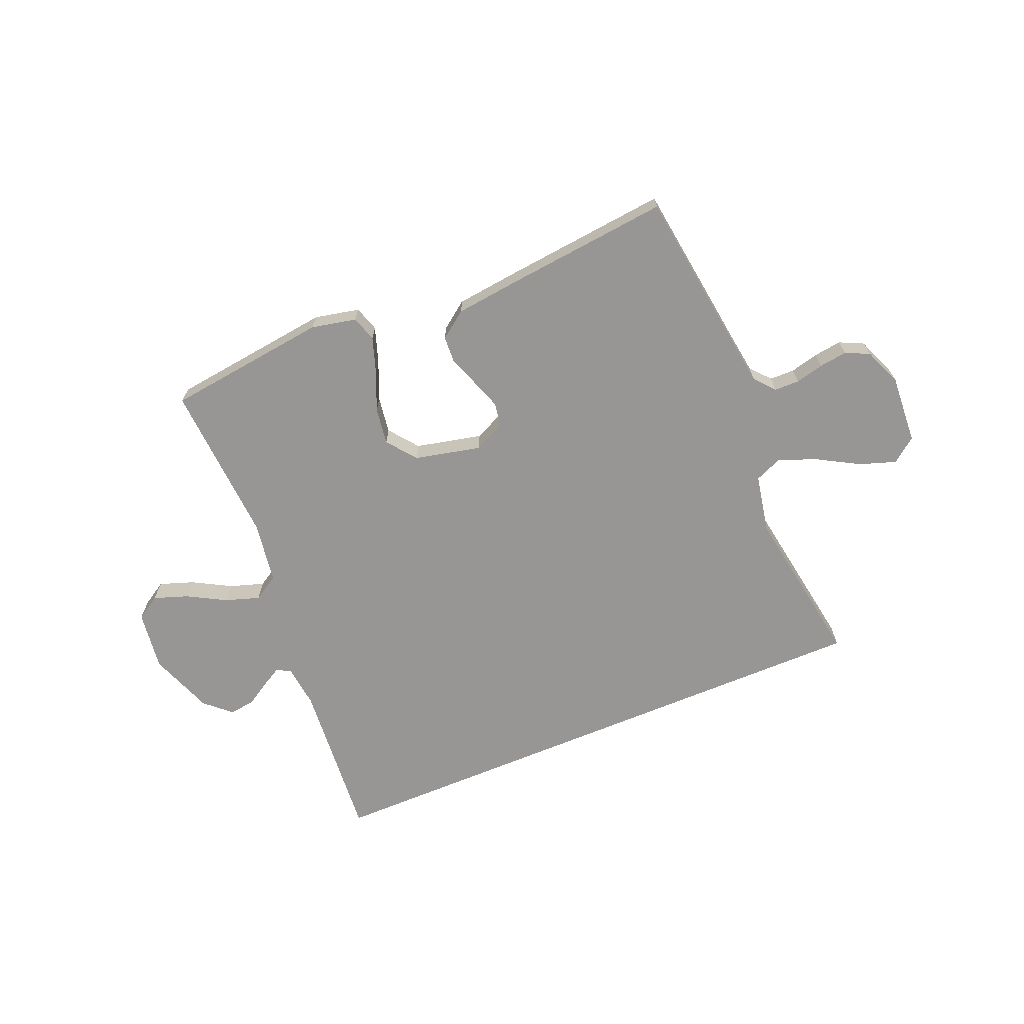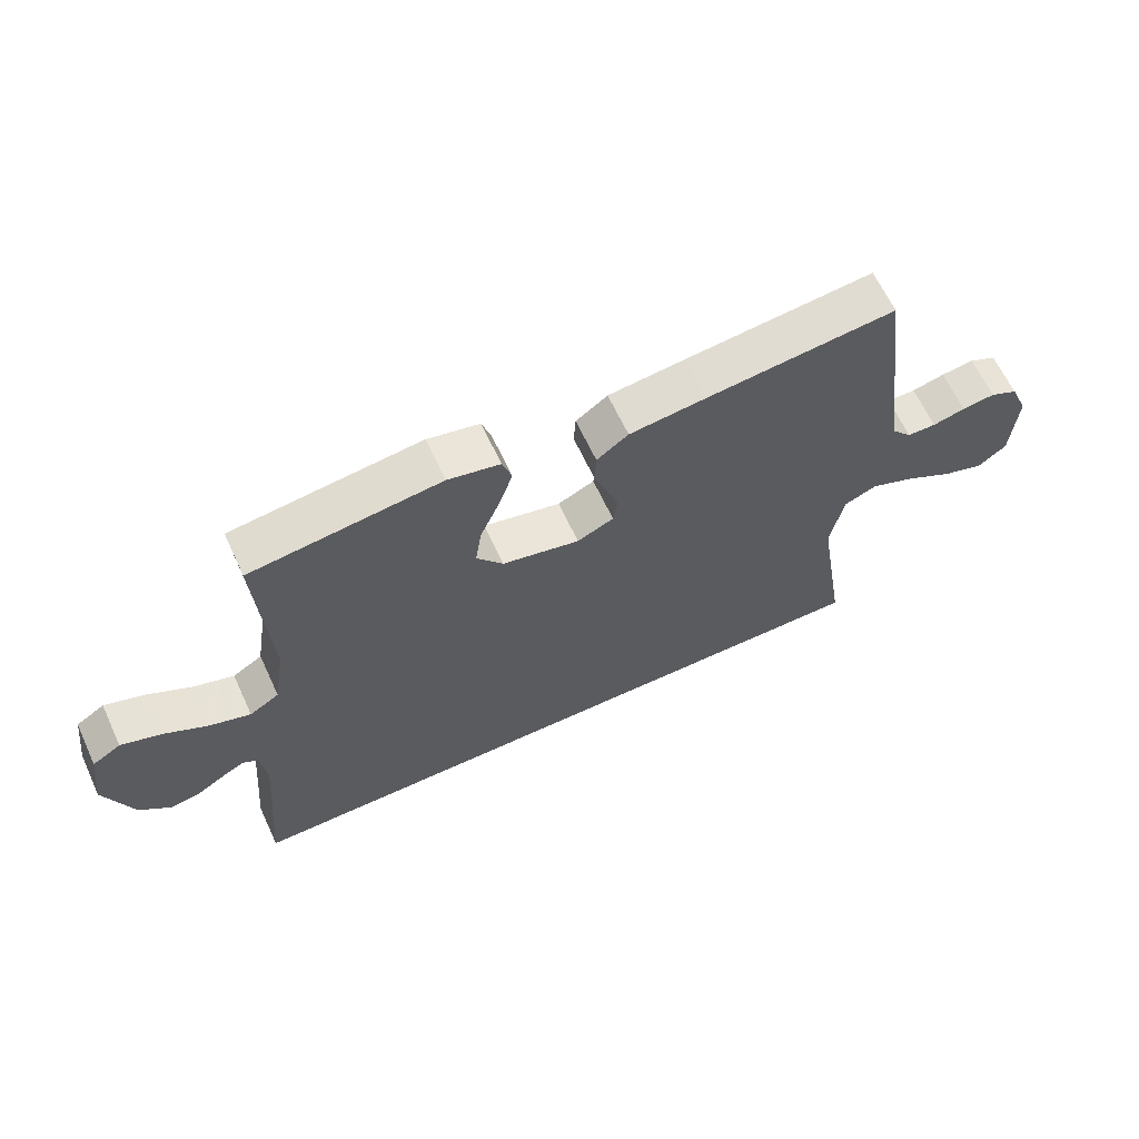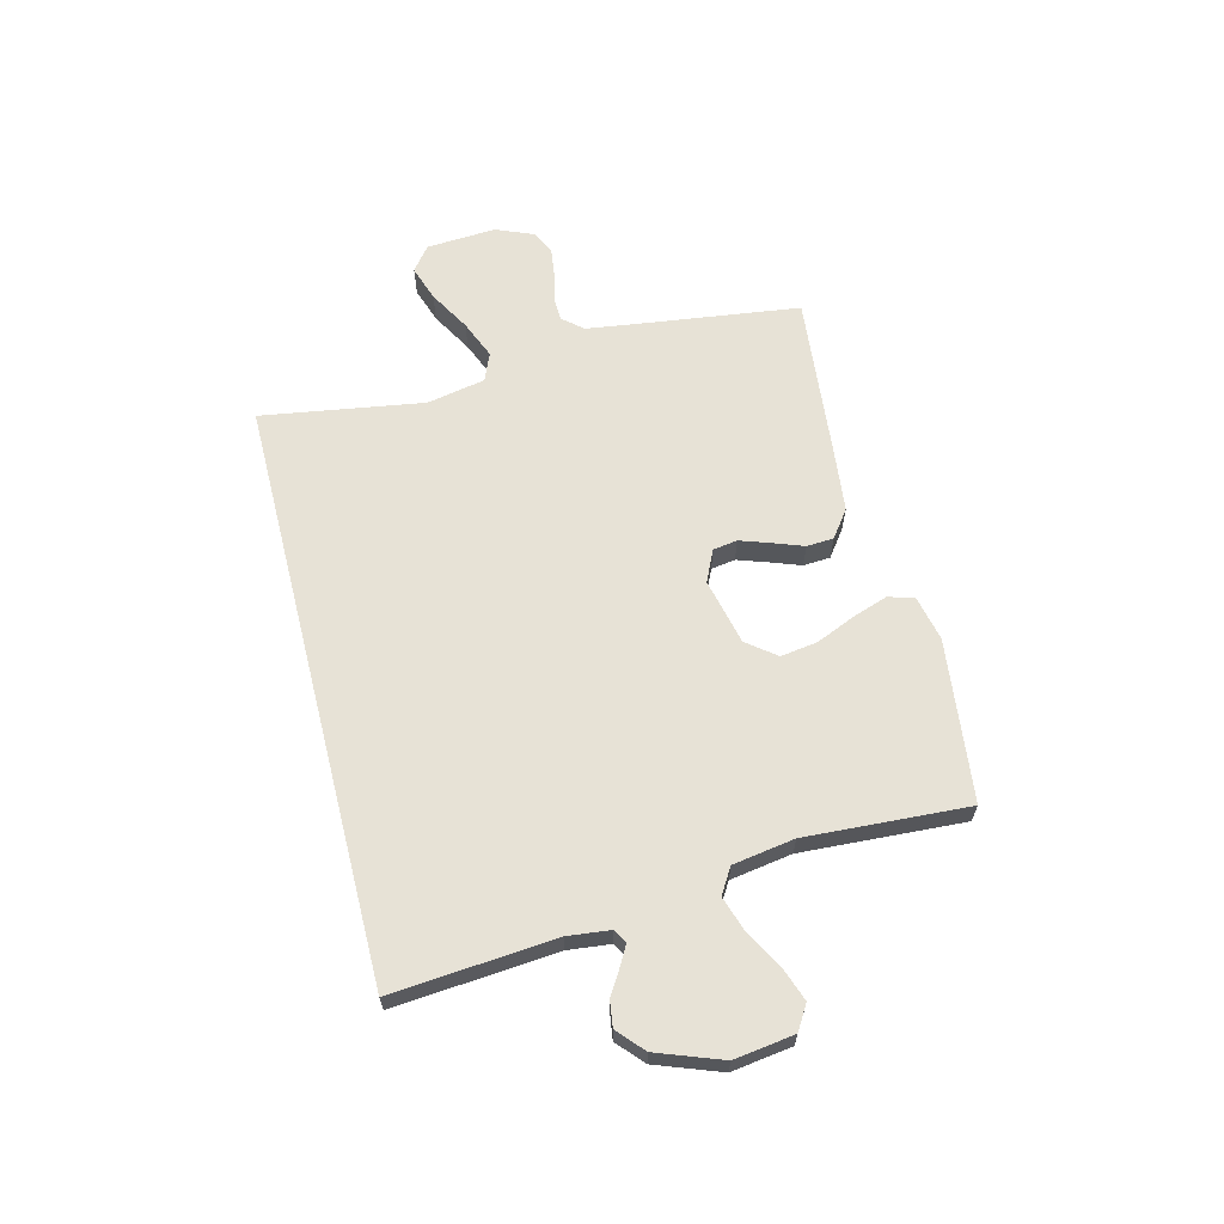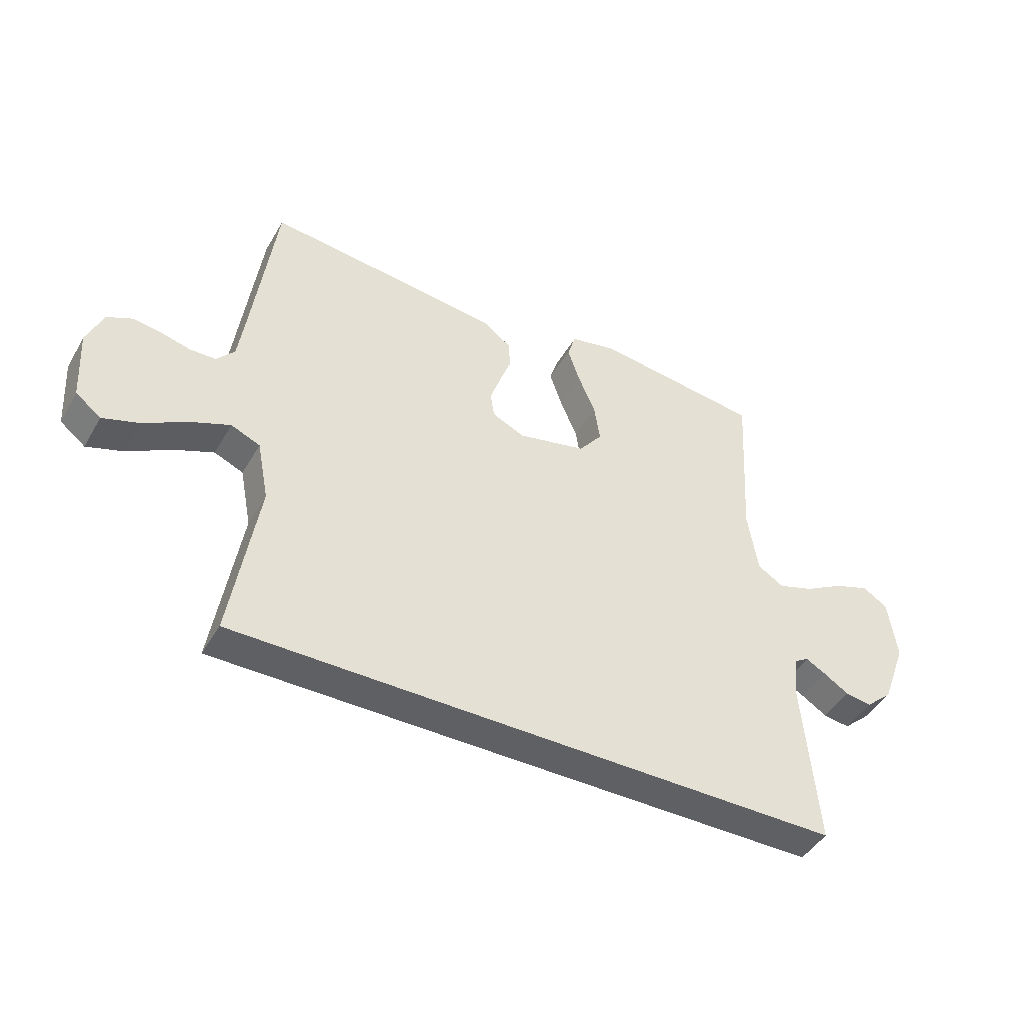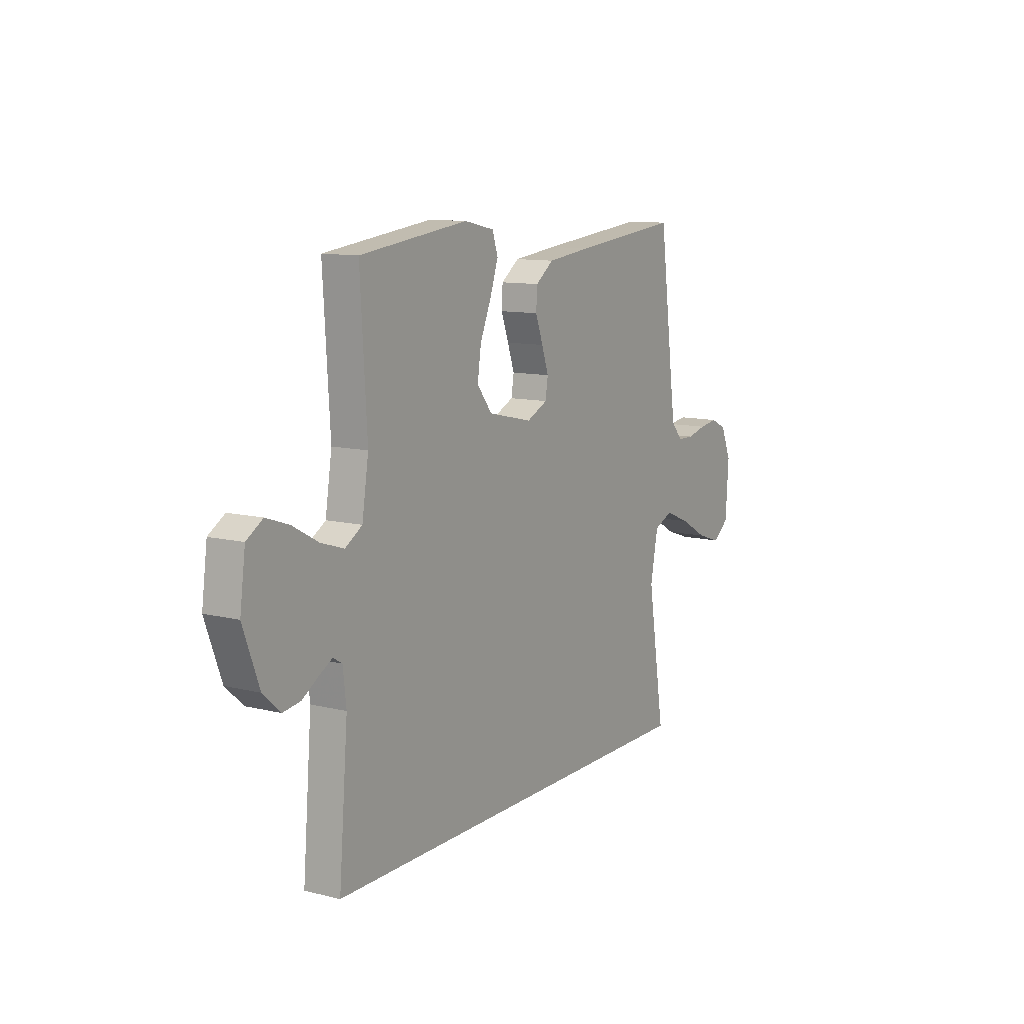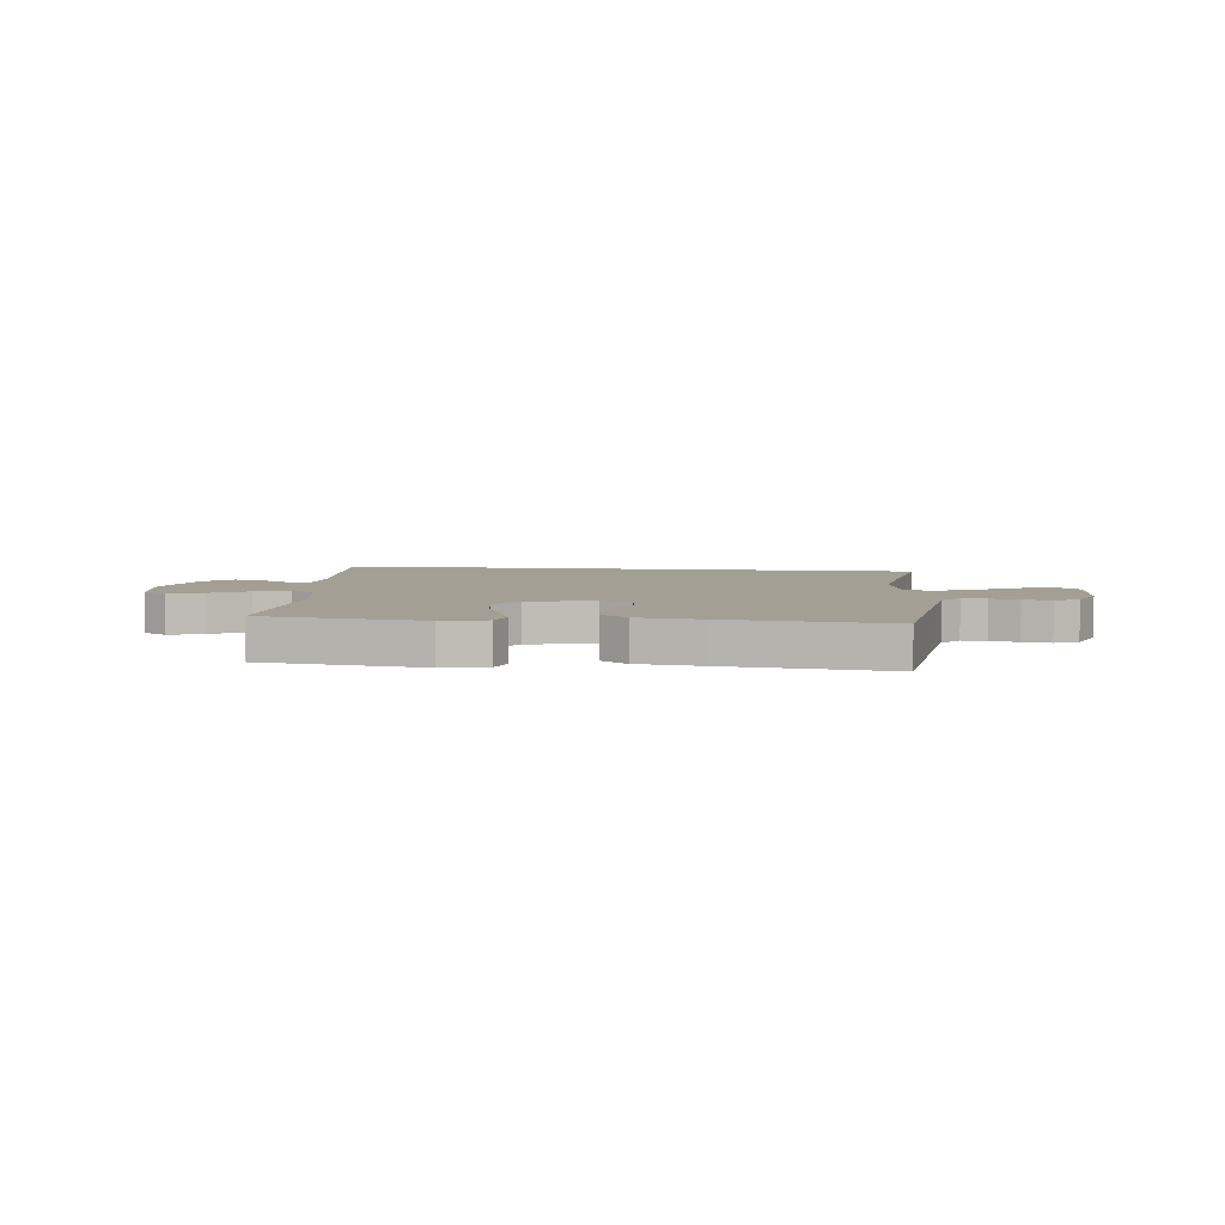
<metadata>
{"format":"obj","ext":"obj","renderer":"f3d","projection":"perspective","resolution":1024,"background":"white","views":[{"elev":-67.9,"azim":22.7,"up":"+Y"},{"elev":64.1,"azim":-24.9,"up":"+Z"},{"elev":63.1,"azim":-104.3,"up":"+Y"},{"elev":-45.1,"azim":151.5,"up":"+Z"},{"elev":11.1,"azim":-58.7,"up":"+Z"},{"elev":5.5,"azim":6.7,"up":"+Y"}]}
</metadata>
<code>
v -0.574 0.07 -0.5
v -0.549 0.07 -0.2
v -0.558 0.07 -0.122
v -0.583 0.07 -0.107
v -0.619 0.07 -0.127
v -0.664 0.07 -0.155
v -0.712 0.07 -0.162
v -0.76 0.07 -0.119
v -0.804 0.07 0
v -0.789 0.07 0.111
v -0.744 0.07 0.139
v -0.681 0.07 0.117
v -0.611 0.07 0.078
v -0.547 0.07 0.057
v -0.5 0.07 0.086
v -0.482 0.07 0.2
v -0.5 0.07 0.5
v -0.2 0.07 0.537
v -0.117 0.07 0.519
v -0.102 0.07 0.472
v -0.124 0.07 0.407
v -0.155 0.07 0.334
v -0.165 0.07 0.266
v -0.123 0.07 0.212
v 0 0.07 0.184
v 0.058 0.07 0.211
v 0.065 0.07 0.256
v 0.046 0.07 0.311
v 0.025 0.07 0.368
v 0.028 0.07 0.418
v 0.078 0.07 0.455
v 0.2 0.07 0.469
v 0.5 0.07 0.5
v 0.54 0.07 0.2
v 0.553 0.07 0.108
v 0.585 0.07 0.071
v 0.631 0.07 0.07
v 0.683 0.07 0.083
v 0.735 0.07 0.09
v 0.779 0.07 0.069
v 0.808 0.07 0
v 0.8 0.07 -0.129
v 0.755 0.07 -0.164
v 0.689 0.07 -0.142
v 0.613 0.07 -0.099
v 0.542 0.07 -0.07
v 0.49 0.07 -0.092
v 0.469 0.07 -0.2
v 0.517 0.07 -0.5
v -0.574 0 -0.5
v -0.549 0 -0.2
v -0.558 0 -0.122
v -0.583 0 -0.107
v -0.619 0 -0.127
v -0.664 0 -0.155
v -0.712 0 -0.162
v -0.76 0 -0.119
v -0.804 0 0
v -0.789 0 0.111
v -0.744 0 0.139
v -0.681 0 0.117
v -0.611 0 0.078
v -0.547 0 0.057
v -0.5 0 0.086
v -0.482 0 0.2
v -0.5 0 0.5
v -0.2 0 0.537
v -0.117 0 0.519
v -0.102 0 0.472
v -0.124 0 0.407
v -0.155 0 0.334
v -0.165 0 0.266
v -0.123 0 0.212
v 0 0 0.184
v 0.058 0 0.211
v 0.065 0 0.256
v 0.046 0 0.311
v 0.025 0 0.368
v 0.028 0 0.418
v 0.078 0 0.455
v 0.2 0 0.469
v 0.5 0 0.5
v 0.54 0 0.2
v 0.553 0 0.108
v 0.585 0 0.071
v 0.631 0 0.07
v 0.683 0 0.083
v 0.735 0 0.09
v 0.779 0 0.069
v 0.808 0 0
v 0.8 0 -0.129
v 0.755 0 -0.164
v 0.689 0 -0.142
v 0.613 0 -0.099
v 0.542 0 -0.07
v 0.49 0 -0.092
v 0.469 0 -0.2
v 0.517 0 -0.5
f 48 49 1 2
f 47 48 2 3
f 46 47 3 4
f 43 44 45
f 42 43 45
f 41 42 45
f 40 41 45
f 39 40 45
f 38 39 45
f 37 38 45
f 36 37 45 46
f 35 36 46 4
f 32 33 34
f 31 32 34
f 30 31 34
f 29 30 34
f 28 29 34
f 27 28 34 35
f 26 27 35
f 25 26 35 4
f 20 21 22
f 19 20 22
f 18 19 22
f 17 18 22
f 16 17 22
f 15 16 22 23
f 14 15 23 24
f 11 12 13
f 10 11 13
f 9 10 13
f 8 9 13
f 7 8 13
f 6 7 13
f 5 6 13
f 4 5 13 14
f 4 14 24 25
f 51 50 98 97
f 52 51 97 96
f 53 52 96 95
f 94 93 92
f 94 92 91
f 94 91 90
f 94 90 89
f 94 89 88
f 94 88 87
f 94 87 86
f 95 94 86 85
f 53 95 85 84
f 83 82 81
f 83 81 80
f 83 80 79
f 83 79 78
f 83 78 77
f 84 83 77 76
f 84 76 75
f 53 84 75 74
f 71 70 69
f 71 69 68
f 71 68 67
f 71 67 66
f 71 66 65
f 72 71 65 64
f 73 72 64 63
f 62 61 60
f 62 60 59
f 62 59 58
f 62 58 57
f 62 57 56
f 62 56 55
f 62 55 54
f 63 62 54 53
f 74 73 63 53
f 1 50 51 2
f 2 51 52 3
f 3 52 53 4
f 4 53 54 5
f 5 54 55 6
f 6 55 56 7
f 7 56 57 8
f 8 57 58 9
f 9 58 59 10
f 10 59 60 11
f 11 60 61 12
f 12 61 62 13
f 13 62 63 14
f 14 63 64 15
f 15 64 65 16
f 16 65 66 17
f 17 66 67 18
f 18 67 68 19
f 19 68 69 20
f 20 69 70 21
f 21 70 71 22
f 22 71 72 23
f 23 72 73 24
f 24 73 74 25
f 25 74 75 26
f 26 75 76 27
f 27 76 77 28
f 28 77 78 29
f 29 78 79 30
f 30 79 80 31
f 31 80 81 32
f 32 81 82 33
f 33 82 83 34
f 34 83 84 35
f 35 84 85 36
f 36 85 86 37
f 37 86 87 38
f 38 87 88 39
f 39 88 89 40
f 40 89 90 41
f 41 90 91 42
f 42 91 92 43
f 43 92 93 44
f 44 93 94 45
f 45 94 95 46
f 46 95 96 47
f 47 96 97 48
f 48 97 98 49
f 49 98 50 1

</code>
